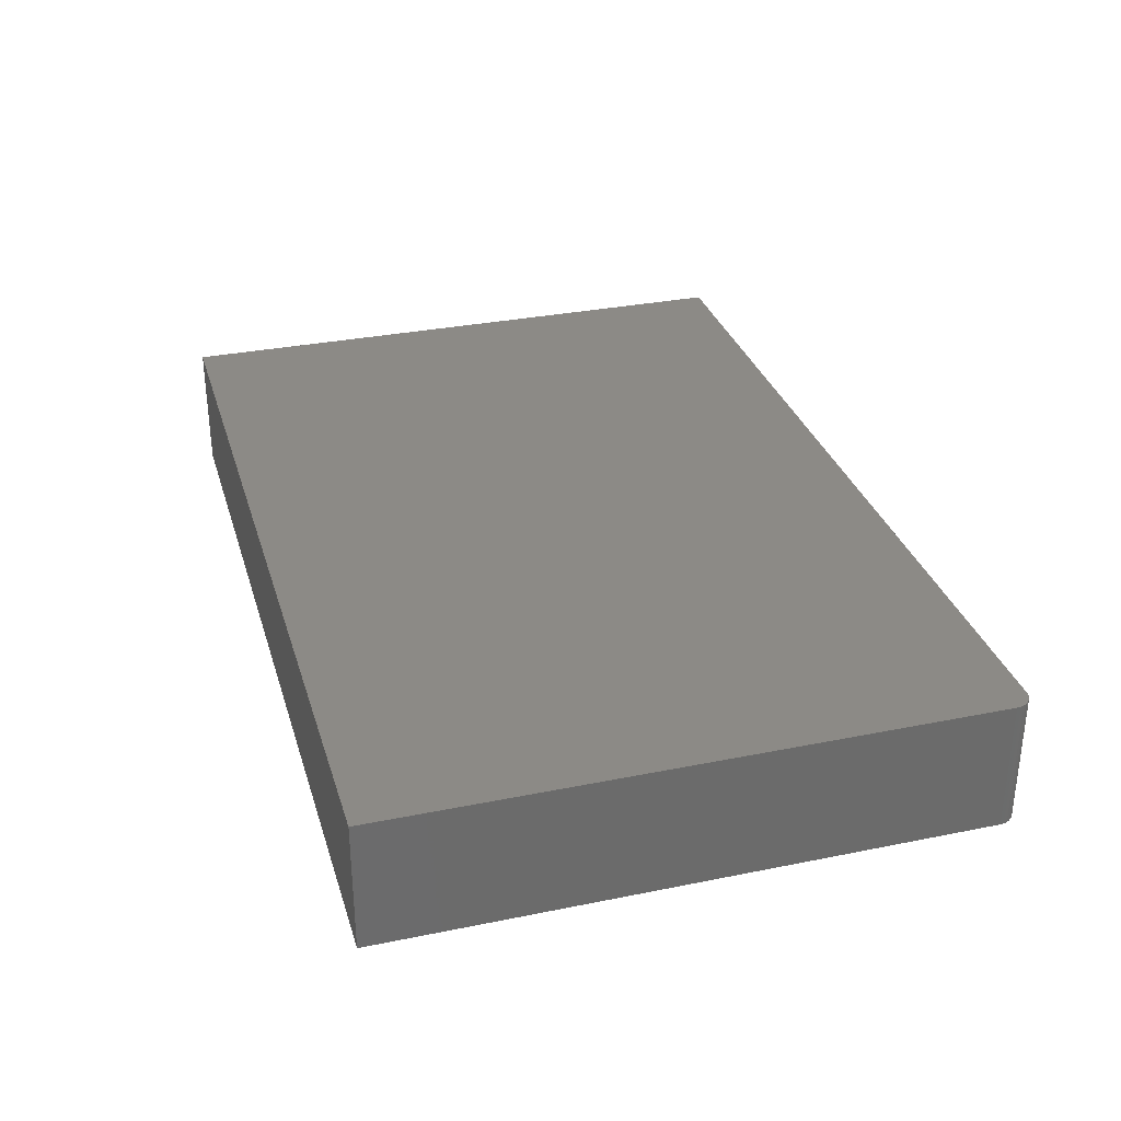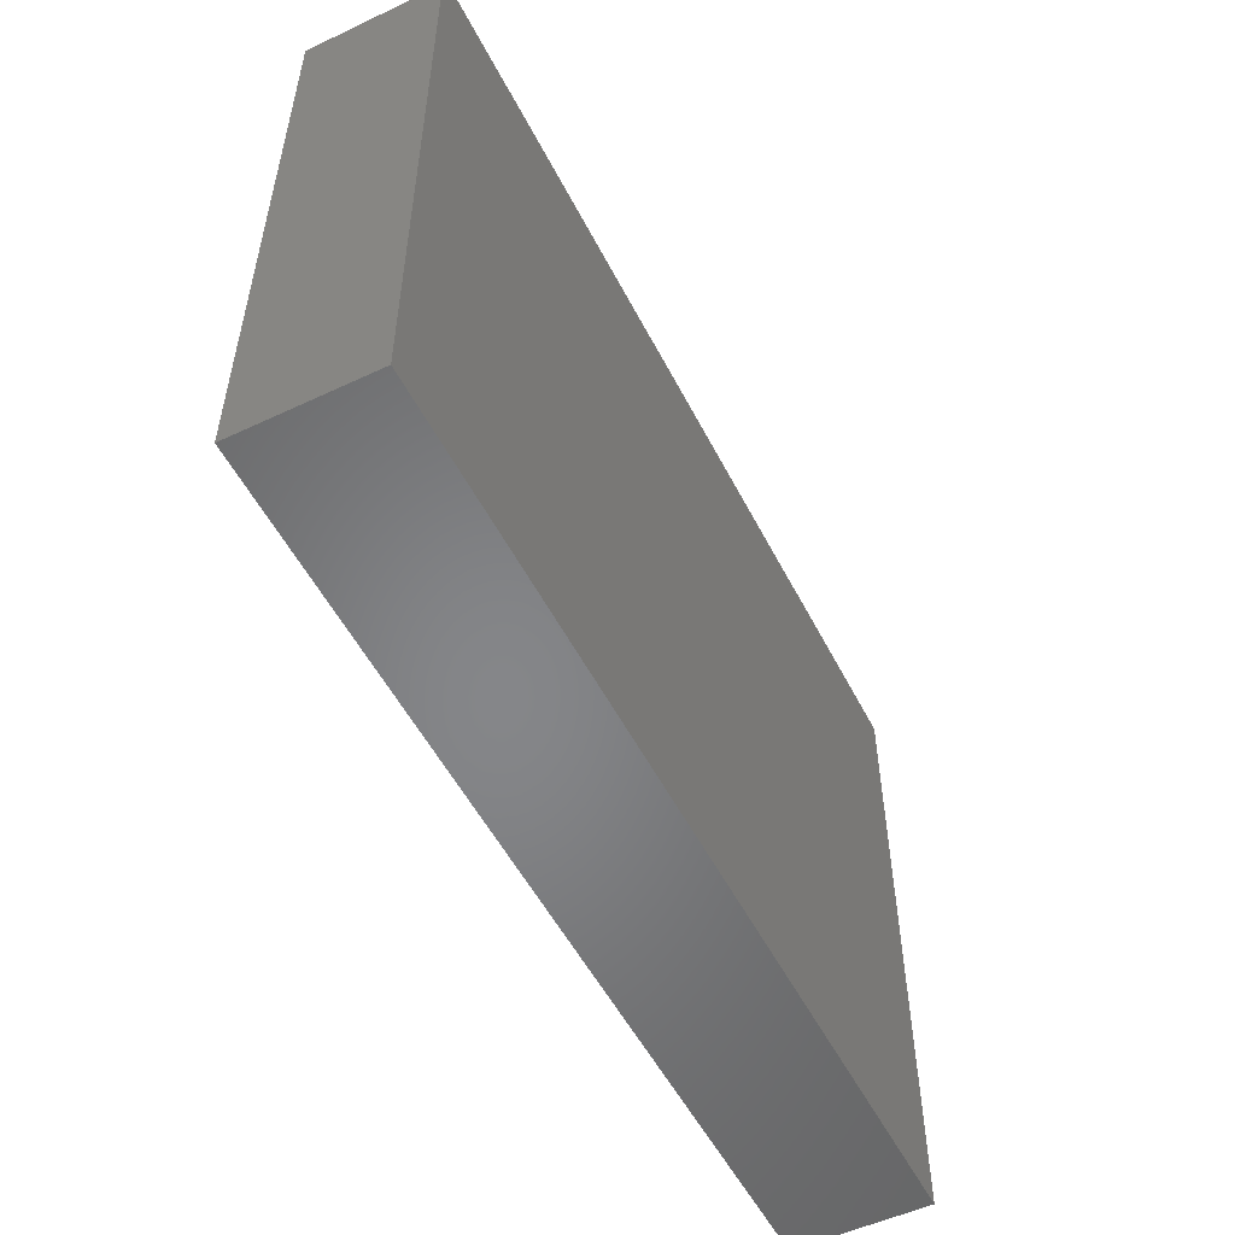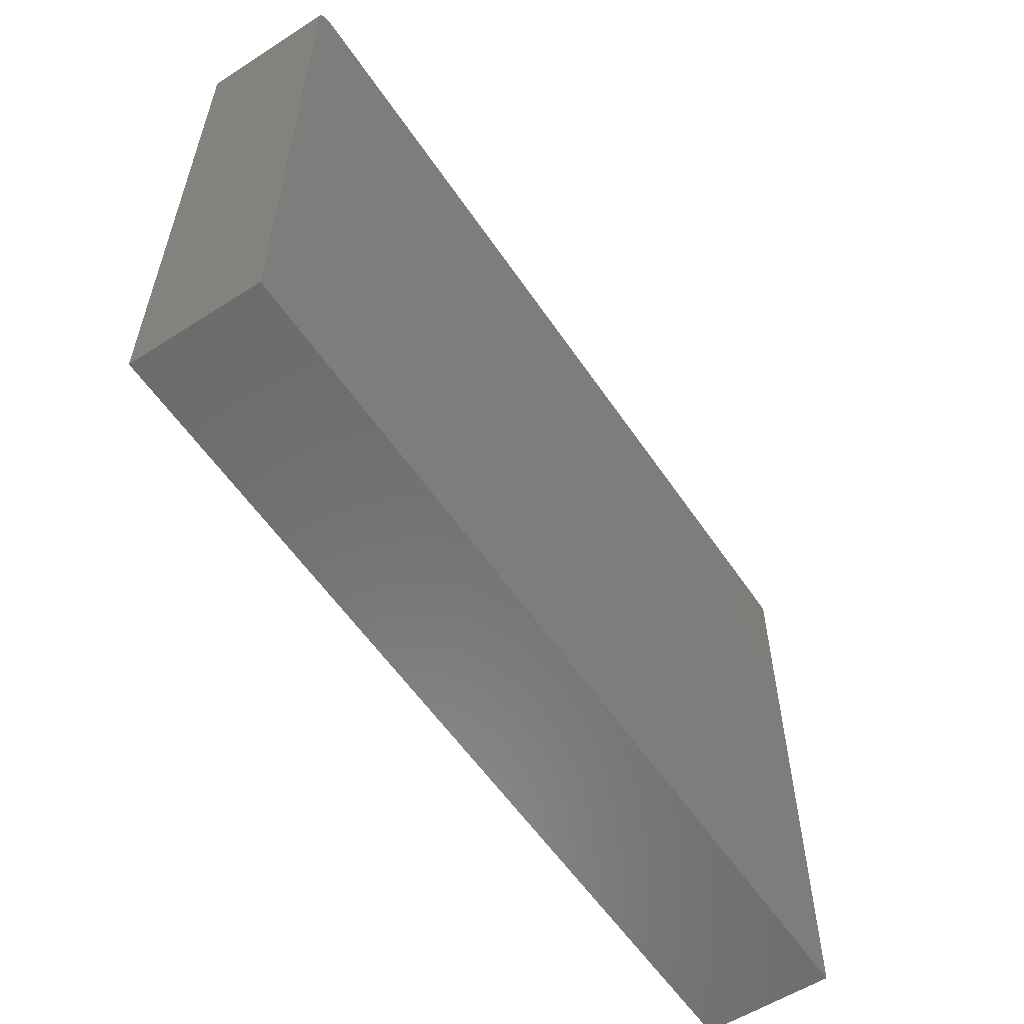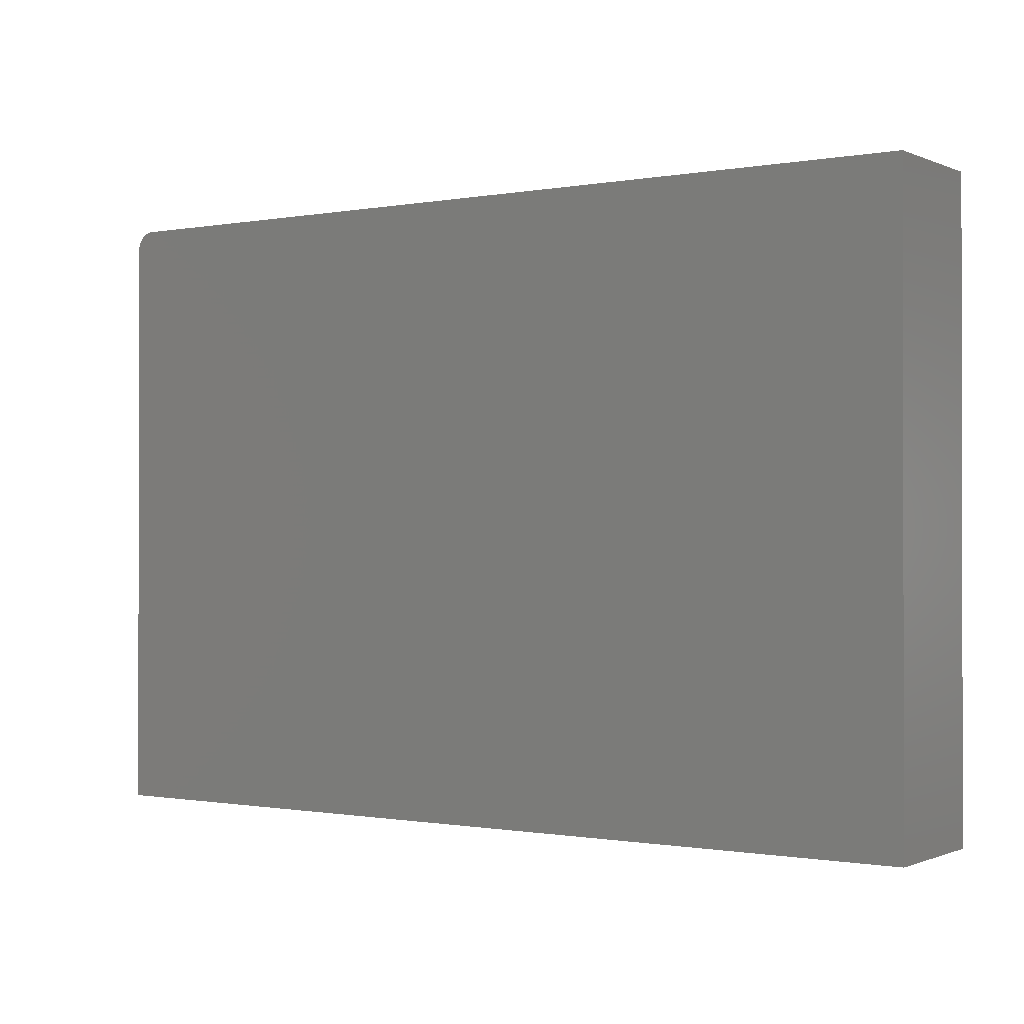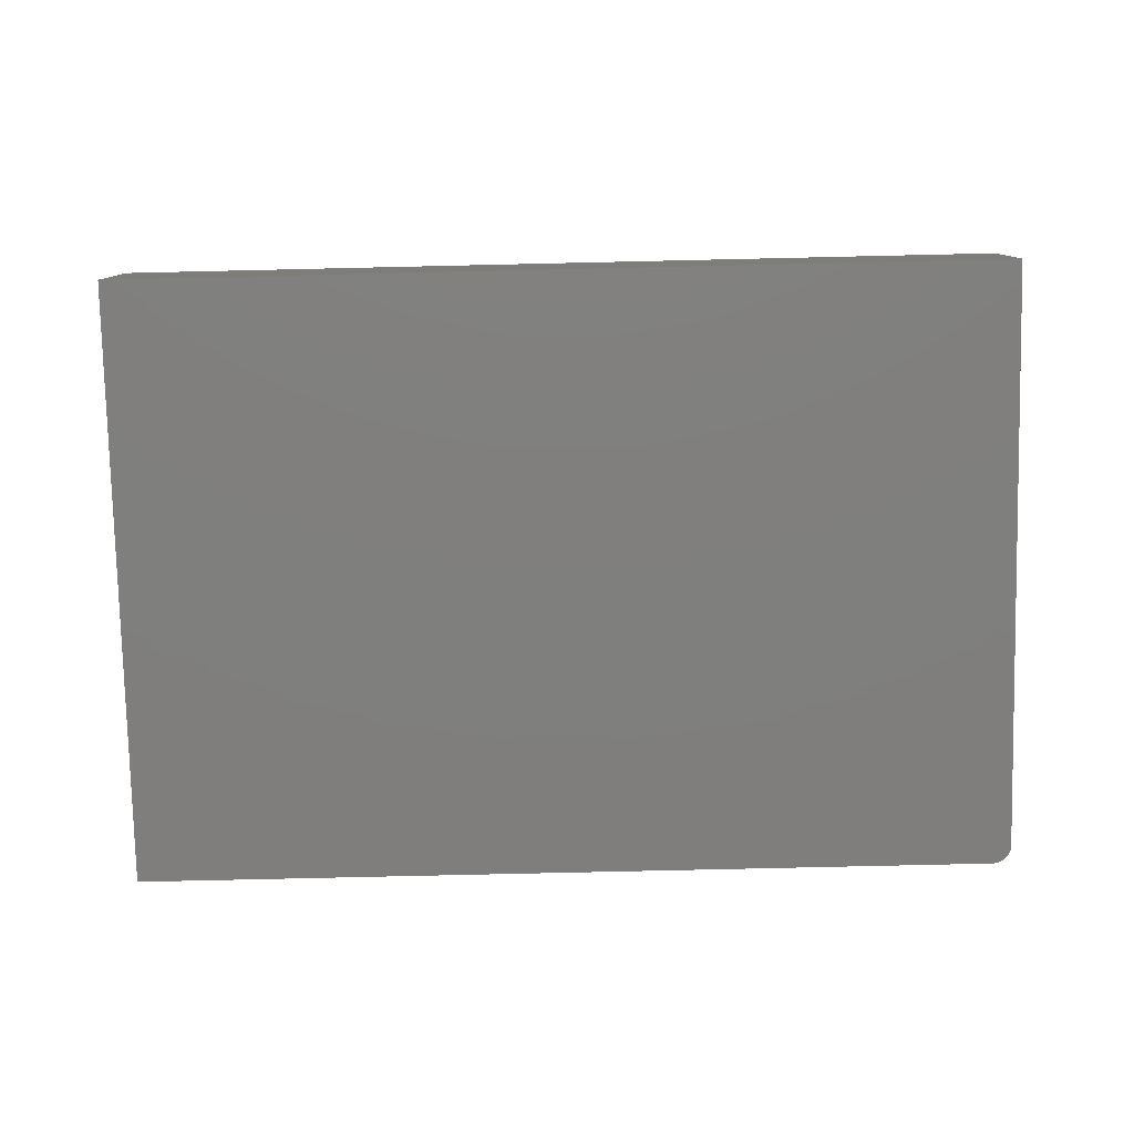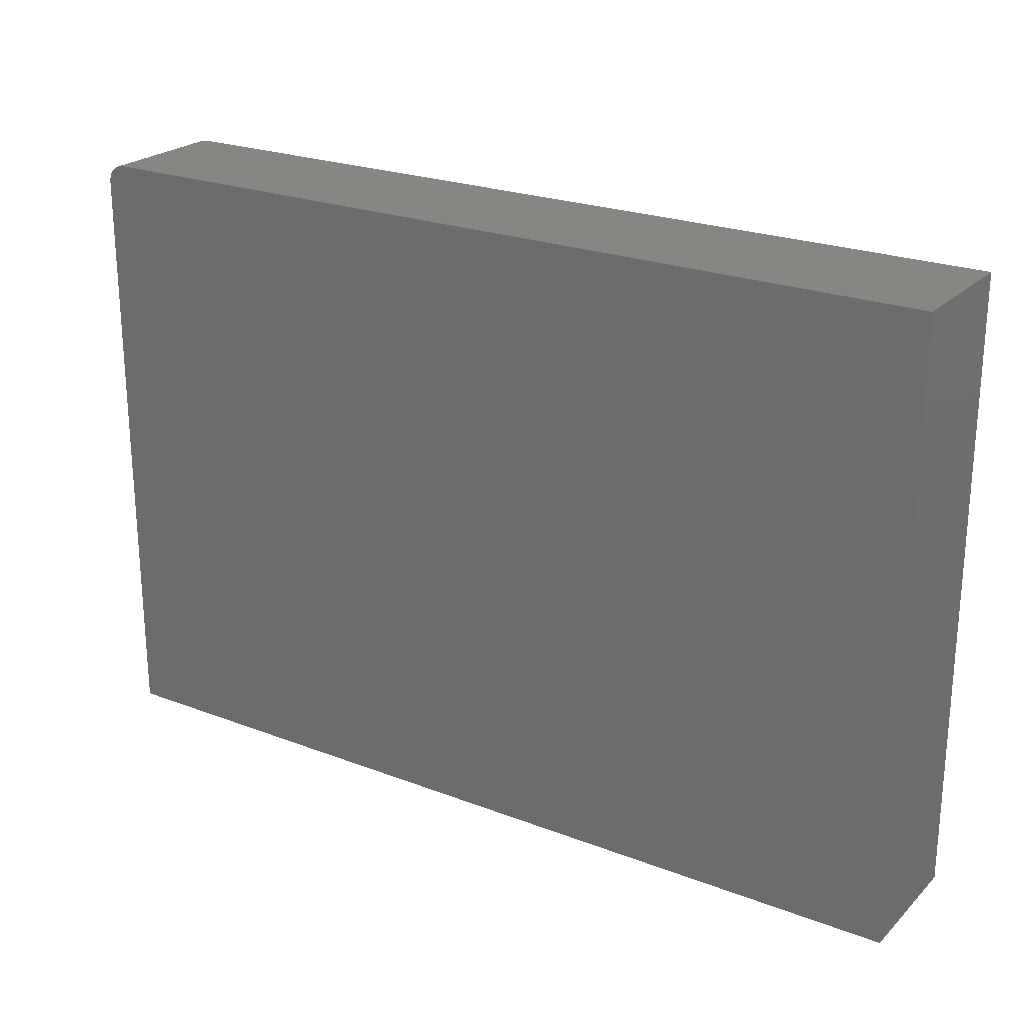
<metadata>
{"format":"stl","ext":"stl","renderer":"f3d","projection":"perspective","resolution":1024,"background":"white","views":[{"elev":31.7,"azim":74.0,"up":"+Z"},{"elev":-53.1,"azim":116.7,"up":"+Y"},{"elev":-57.2,"azim":123.7,"up":"+Y"},{"elev":-0.6,"azim":-145.9,"up":"+Y"},{"elev":-79.0,"azim":1.3,"up":"+Z"},{"elev":23.5,"azim":-147.2,"up":"+Y"}]}
</metadata>
<code>
# stl→obj: 24 verts, 44 faces
v 0.7188 0.5107 0.2188
v 0.7307 0.5083 0.2188
v 0.7248 0.5101 0.2188
v -0.75 0.5107 0.2188
v -0.75 -0.5156 0.2188
v 0.75 -0.5156 0.2188
v 0.75 0.4794 0.2188
v 0.7494 0.4855 0.2188
v 0.7476 0.4914 0.2188
v 0.7447 0.4968 0.2188
v 0.7408 0.5015 0.2188
v 0.7361 0.5054 0.2188
v 0.7248 0.5101 0
v 0.7307 0.5083 0
v 0.7188 0.5107 0
v -0.75 0.5107 0
v 0.7361 0.5054 0
v 0.7408 0.5015 0
v 0.7447 0.4968 0
v 0.7476 0.4914 0
v 0.7494 0.4855 0
v 0.75 0.4794 0
v 0.75 -0.5156 0
v -0.75 -0.5156 0
f 1 2 3
f 4 5 6
f 4 6 7
f 4 7 8
f 4 8 9
f 4 9 10
f 4 10 11
f 4 11 12
f 4 12 2
f 4 2 1
f 13 14 15
f 16 15 14
f 16 14 17
f 16 17 18
f 16 18 19
f 16 19 20
f 16 20 21
f 16 21 22
f 16 22 23
f 16 23 24
f 1 15 4
f 4 15 16
f 6 23 7
f 7 23 22
f 15 1 13
f 13 1 3
f 13 3 14
f 14 3 2
f 14 2 17
f 17 2 12
f 17 12 18
f 18 12 11
f 18 11 19
f 19 11 10
f 19 10 20
f 20 10 9
f 20 9 21
f 21 9 8
f 21 8 22
f 22 8 7
f 4 16 5
f 5 16 24
f 5 24 6
f 6 24 23

</code>
